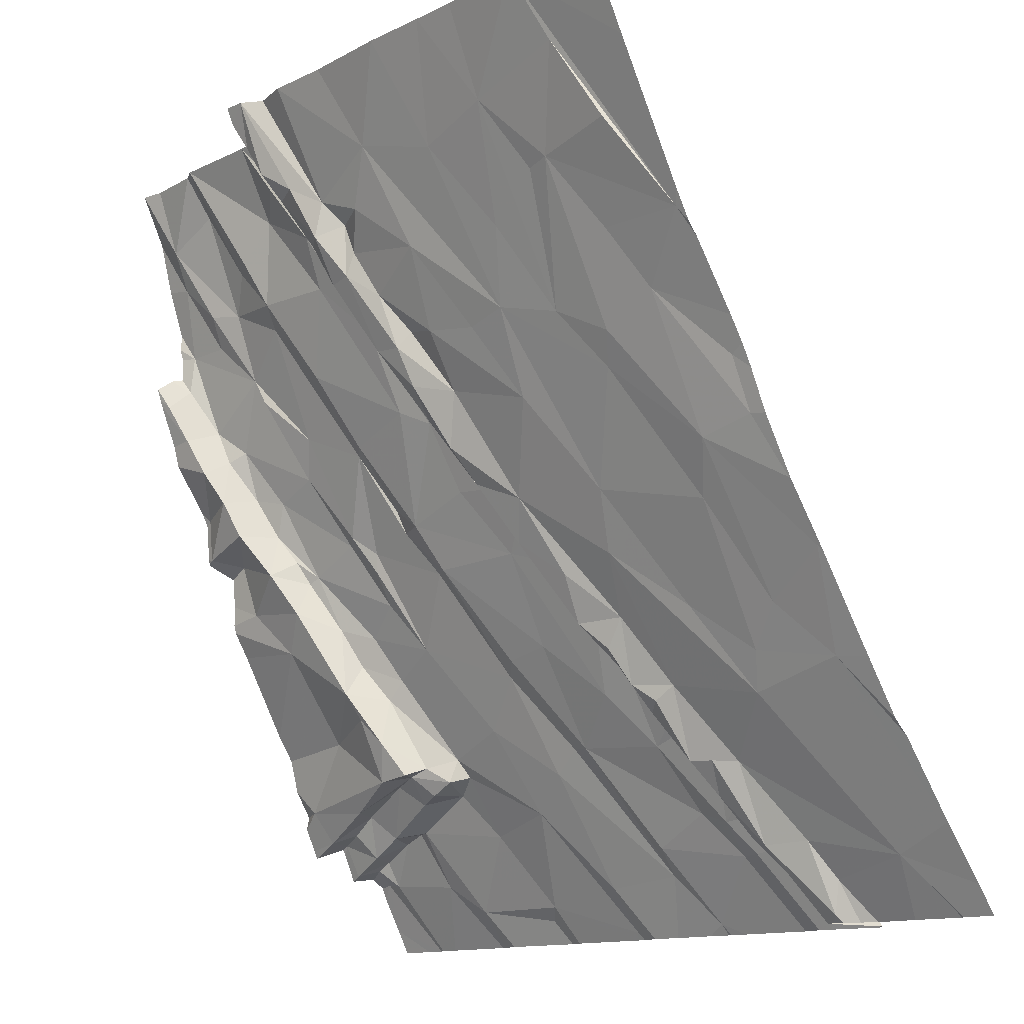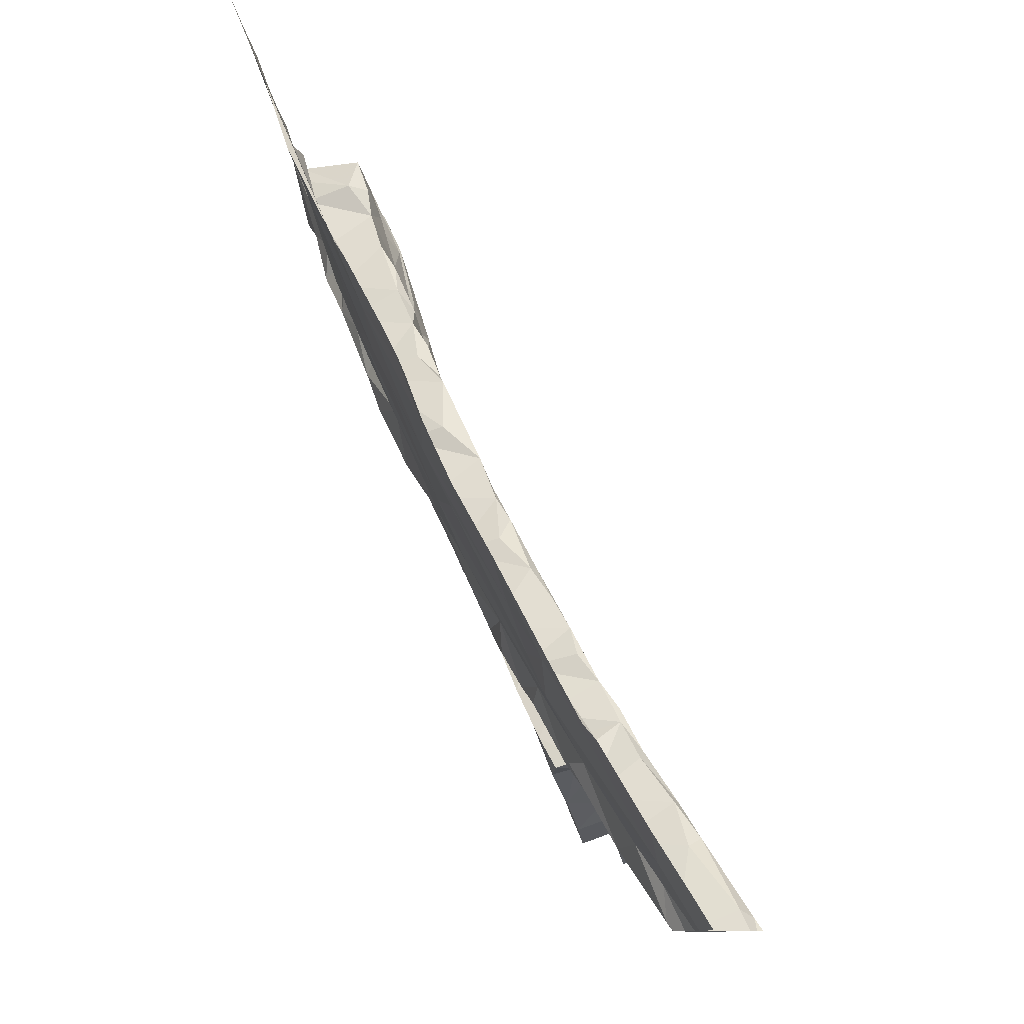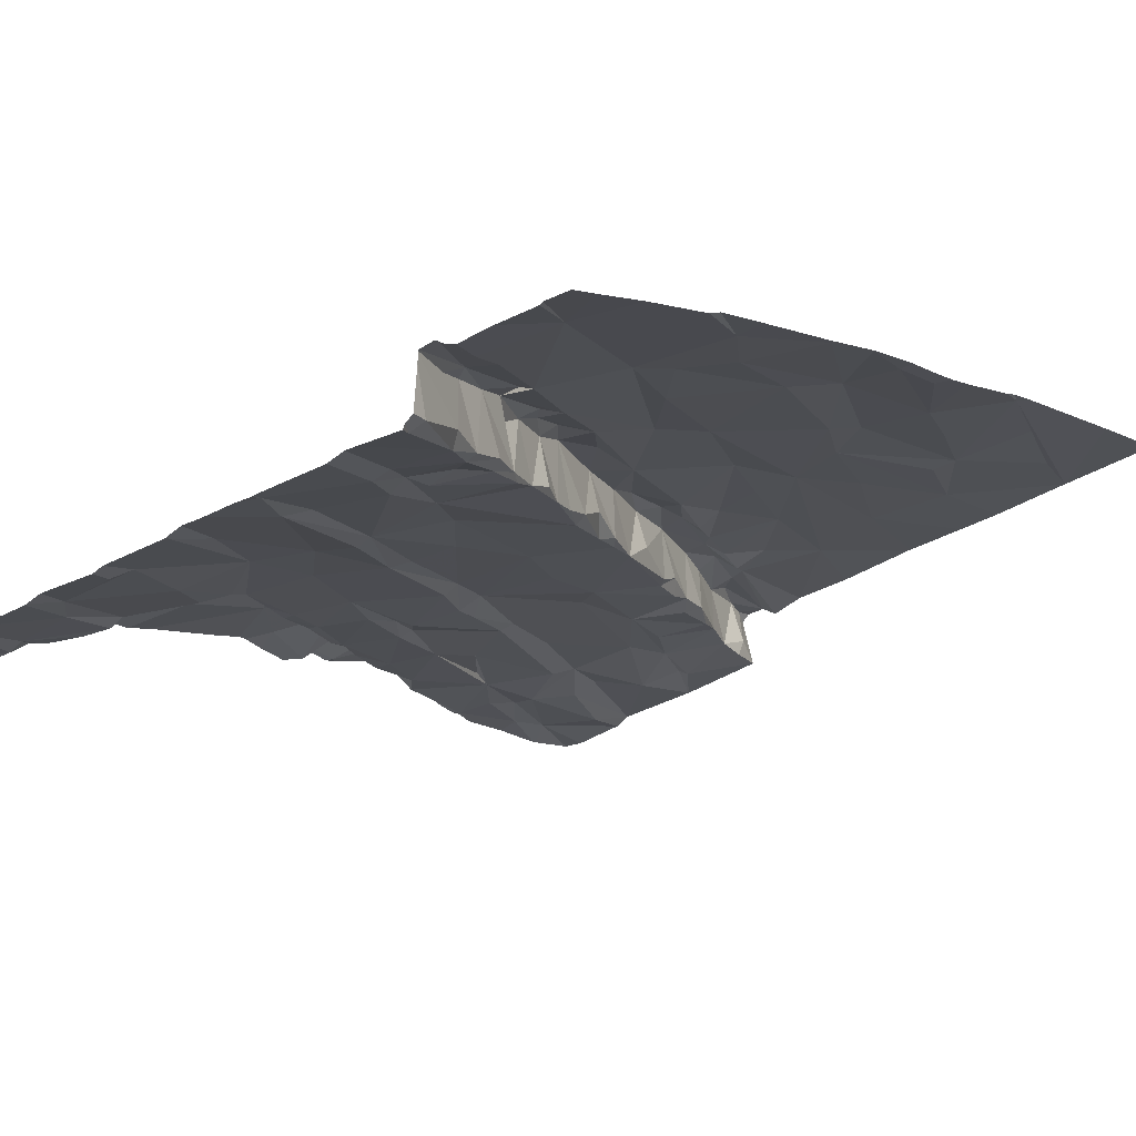
<metadata>
{"format":"obj","ext":"obj","renderer":"f3d","projection":"perspective","resolution":1024,"background":"white","views":[{"elev":-13.2,"azim":58.0,"up":"+Y"},{"elev":-9.8,"azim":101.8,"up":"+Y"},{"elev":-41.6,"azim":44.0,"up":"+Z"}]}
</metadata>
<code>
v -82.29 309.4 504.8
v -81.47 309.4 504.6
v -81.27 309.5 504.9
v -80.62 313.2 506.6
v -80.62 312 506.1
v -83.72 309.5 505.2
v -83.32 309.4 505
v -82.81 309.4 504.9
v -82.18 309.3 504.7
v -80.9 309.6 504.9
v -83.96 309.9 505.4
v -84.27 309.7 505.4
v -82.61 310.2 505.3
v -82.41 309.7 505
v -81.63 309.9 504.9
v -81.6 309.7 504.8
v -81.5 309.7 505.1
v -81.49 310 505.3
v -81.33 309.7 505
v -81.53 309.7 504.8
v -81.57 309.7 505.1
v -81.64 309.9 505.3
v -81.58 310 505.3
v -83.55 310.1 505.4
v -83.42 309.8 505.3
v -84.27 309.9 505.8
v -80.62 312.2 506.2
v -84.02 309.9 505.6
v -84.19 309.8 505.6
v -84.09 309.9 505.4
v -84.39 309.9 505.6
v -80.62 311.5 505.8
v -80.62 312.2 506.2
v -81.42 309.4 504.6
v -83.88 309.9 505.5
v -83.05 309.9 505.3
v -82.44 309.6 504.9
v -84.36 309.7 505.4
v -84.33 309.7 505.5
v -80.62 311.7 505.9
v -84.38 309.7 505.6
v -84.27 309.8 505.5
v -83.9 309.6 505.3
v -81.68 309.9 504.9
v -81.89 309.7 504.9
v -81.97 309.8 505
v -81.38 309.3 504.8
v -81.99 309.7 504.9
v -83.24 309.5 505.1
v -80.62 312.1 506.1
v -82.81 309.6 505
v -82.84 310.1 505.3
v -82.26 309.3 504.7
v -81.31 309.4 504.9
v -81.49 309.5 505
v -82.11 309.9 505
v -80.62 311.6 505.9
v -81.9 310.5 505.4
v -81.87 310.4 505.3
v -82.18 310.2 505.2
v -81.98 310.6 505.4
v -83.13 310.3 505.5
v -82.9 310.6 505.6
v -81.82 309.9 505
v -81.77 310.1 505.1
v -81.7 310 505.1
v -82.7 310.2 505.3
v -83.45 310.2 505.5
v -80.76 310.4 505.3
v -81.97 309.9 505
v -81.39 309.3 504.6
v -81.83 310.3 505.2
v -81.69 310 505.4
v -83.71 310 505.6
v -82.34 310.4 505.4
v -82.83 310.6 505.6
v -82.6 310.7 505.6
v -83.57 310 505.6
v -83.46 310.1 505.6
v -83.43 310.1 505.5
v -81.74 310.3 505.5
v -81.65 310.4 505.5
v -81.79 310.2 505.2
v -81.91 310.5 505.6
v -81.81 310.2 505.5
v -81.78 310.1 505.4
v -81.21 310.3 505.4
v -81.67 310.9 505.8
v -81.13 310.4 505.4
v -81.38 310.7 505.6
v -80.95 310.6 505.5
v -81.44 309.3 504.5
v -84.26 309.9 505.7
v -83.82 310.1 505.6
v -83.97 310 505.8
v -83.63 310.1 505.7
v -81.83 310.4 505.6
v -83.71 310.4 505.9
v -83.74 310.5 506
v -81.86 310.5 505.7
v -83.61 310.3 505.9
v -83.69 310.5 505.8
v -84.02 310.3 505.9
v -83.69 310.1 505.8
v -83.55 310.2 505.6
v -83.55 310.1 505.8
v -83.62 310.6 505.8
v -83.37 310.7 505.8
v -84.13 310 505.6
v -84.32 310 505.9
v -81.78 310.7 505.7
v -80.62 311.3 505.8
v -84.05 310.8 506.2
v -83.1 311.1 505.8
v -83.48 311.2 506
v -83.23 311.3 506
v -83.1 311.3 506
v -82.57 311.1 505.8
v -83.92 311.2 506.1
v -83.64 311.3 506
v -83.51 311 505.9
v -84.26 311 506.3
v -80.62 310.8 505.5
v -84.34 311.3 506.3
v -81.55 309.3 504.6
v -80.63 311.1 505.6
v -80.63 310.8 505.5
v -82.16 311 505.6
v -82.04 310.8 505.5
v -81.24 309.3 504.8
v -81.18 309.3 504.8
v -83.79 310.7 505.9
v -83.85 310.9 506
v -83.02 311.1 505.9
v -83.51 311.1 506
v -82.16 311 506
v -81.98 310.7 505.8
v -81.07 311.1 505.7
v -83.96 311.1 506.1
v -83.9 311 506.2
v -83.7 310.8 505.9
v -82.26 311.2 505.7
v -83.99 311.2 506.3
v -80.94 311.3 505.8
v -81.96 310.9 505.9
v -82.1 310.9 505.6
v -82.16 311.1 505.8
v -82.06 311.2 506
v -81.58 311.2 505.9
v -82.25 311.3 505.8
v -80.62 311.1 505.6
v -80.62 311 505.6
v -80.62 311.1 505.6
v -80.62 311.1 505.6
v -83.96 312.2 506.4
v -83.77 311.6 506.2
v -84.16 311.8 506.4
v -83.25 311.4 506
v -83.31 311.7 506.2
v -83.58 311.3 506.1
v -83.36 311.7 506.2
v -82.36 311.5 505.9
v -82.41 311.7 506.1
v -82.43 311.6 506.3
v -82.52 311.9 506.1
v -82.94 311.8 506.2
v -83.68 311.8 506.3
v -80.69 311.3 505.8
v -82.75 311.4 505.9
v -82.32 311.4 505.8
v -82.79 311.7 506.1
v -82.28 311.3 506.1
v -82.23 311.7 506.3
v -82.32 311.5 506.2
v -82.59 312 506.2
v -82.4 311.8 506.4
v -84.1 311.4 506.4
v -84.15 311.6 506.3
v -84.07 311.4 506.2
v -84.01 311.6 506.2
v -83.9 312 506.4
v -83.99 311.2 506.2
v -84.23 311.8 506.5
v -84.17 311.6 506.5
v -84.4 311.3 506.5
v -82.56 312 506.5
v -81.3 311.6 506.1
v -83.46 309.3 505
v -80.69 311.6 505.9
v -82.8 309.3 504.9
v -81.81 311.6 506.2
v -82.23 312 506.4
v -81.97 311.9 506.3
v -81.76 312 506.3
v -80.94 311.9 506.1
v -81.22 311.8 506.1
v -80.65 312.1 506.2
v -81.46 311.9 506.2
v -84.4 311.5 506.5
v -84.24 311.7 506.6
v -84.3 312 506.5
v -80.62 310.4 505.2
v -84.32 311.9 506.7
v -80.62 310.1 505.1
v -81.5 312.8 506.6
v -81.23 312.5 506.4
v -82.81 312.8 506.9
v -82.7 312.5 506.8
v -82.98 312.2 506.3
v -82.65 312.1 506.2
v -82.59 312.1 506.3
v -82.68 312.3 506.3
v -82.84 312.6 506.4
v -82.77 312.3 506.3
v -83.24 312.5 506.5
v -83.27 309.3 505
v -83.68 312.4 506.5
v -83.44 312.1 506.4
v -83.06 312.5 506.4
v -82.75 312.4 506.4
v -81.88 312.7 506.6
v -81.64 312.3 506.4
v -82.38 312 506.4
v -82.42 311.9 506.5
v -81.06 312.2 506.2
v -80.84 312.6 506.4
v -82.85 309.3 504.9
v -82.16 312.3 506.6
v -81.34 312.5 506.4
v -84.37 312.4 506.6
v -84.38 312.1 506.7
v -84.12 312.5 506.6
v -83.97 312.5 506.5
v -80.62 310 505.1
v -82.28 312.8 506.7
v -82.8 312.5 506.7
v -82.71 312.3 506.7
v -83.22 312.7 506.5
v -83.64 312.5 506.5
v -82.47 312.2 506.5
v -80.62 309.7 504.8
v -84.39 312.2 506.6
v -84.15 312.4 506.6
v -84.29 312.7 506.7
v -82.45 312.6 506.7
v -82.56 312.4 506.6
v -82.93 312.7 506.8
v -82.6 312.3 506.7
v -82.61 312.6 506.7
v -82.67 312.7 506.7
v -83.52 312.9 506.6
v -80.62 309.4 504.7
v -83.83 312.7 506.6
v -82.91 312.7 506.5
v -83.08 313.2 506.7
v -83.33 313 506.7
v -83.52 313.2 506.8
v -81.5 313.2 506.8
v -81.1 313.2 506.7
v -83.13 313.2 507
v -83.02 313.1 506.7
v -84.43 313.2 506.9
v -83.09 313.2 507
v -82.78 309.3 504.9
v -83.09 313.2 507.1
v -83.03 313 507
v -82.95 312.9 506.9
v -81 312.9 506.6
v -84.04 313.2 506.8
v -83.99 313 506.7
v -84.28 312.9 506.8
v -82.74 313.2 507
v -83.37 313 506.7
v -82.03 313.2 506.8
v -81.72 313.2 506.8
v -83.01 312.9 506.6
v -83.71 312.7 506.6
v -82.44 313.2 506.9
v -83.97 313.2 506.8
v -82.99 313.2 507
v -83.03 313.1 506.6
v -82.91 313.2 507
v -84.32 313.2 506.9
v -84.43 309.4 505.3
v -84.43 309.9 505.9
v -84.43 309.8 505.8
v -84.43 309.8 505.8
v -84.43 309.8 505.7
v -84.43 309.7 505.5
v -84.43 309.7 505.5
v -84.43 309.7 505.4
v -84.43 309.6 505.4
v -84.43 309.7 505.6
v -84.43 309.8 505.6
v -84.43 309.8 505.6
v -84.43 310 505.8
v -84.43 310.1 505.9
v -84.43 310.3 506
v -84.43 310.4 506
v -84.43 311.2 506.3
v -84.43 311.1 506.3
v -84.43 310.8 506.2
v -84.43 310.9 506.3
v -84.43 311 506.3
v -84.43 311.3 506.4
v -84.43 311.3 506.5
v -84.43 311.3 506.5
v -84.43 311.6 506.5
v -84.43 311.8 506.7
v -84.43 311.9 506.7
v -84.43 311.3 506.5
v -84.43 311.5 506.5
v -84.43 312.4 506.6
v -84.43 312.3 506.6
v -84.43 312.2 506.8
v -84.43 312.1 506.8
v -84.43 312.4 506.7
v -84.43 312.2 506.7
v -84.43 312.1 506.8
v -84.43 312.5 506.7
v -84.43 313.2 506.9
v -84.43 313.2 506.9
v -84.43 312.7 506.7
v -84.43 313 506.8
v -84.43 313 506.8
v -80.62 312.8 506.4
v -82.28 309.3 504.7
v -82.38 309.3 504.8
v -80.99 309.3 504.7
v -80.77 309.3 504.7
v -81.43 309.3 504.5
v -80.75 309.3 504.7
v -84.18 309.3 505.2
v -84.16 309.3 505.2
v -83.72 309.3 505.1
v -83.74 309.3 505.1
v -84.07 309.3 505.2
v -83.63 309.3 505.1
v -83.2 309.3 505
v -82.57 309.3 504.8
v -82.7 309.3 504.9
v -81.69 309.3 504.6
v -81.75 309.3 504.6
v -81.78 309.3 504.6
v -81.85 309.3 504.6
v -81.3 309.3 504.9
v -81.35 309.3 504.9
v -81.38 309.3 504.9
v -81.38 309.3 504.9
v -81.38 309.3 504.9
v -80.69 309.3 504.6
v -80.78 309.3 504.7
v -84.27 309.3 505.2
v -84.43 309.3 505.2
v -80.62 309.3 504.6
f 340 37 51
f 30 12 11
f 44 16 15
f 17 19 18
f 22 17 23
f 26 110 285
f 30 28 29
f 31 26 287
f 71 2 331
f 35 6 25
f 14 37 1
f 12 38 333
f 39 41 289
f 30 29 42
f 335 43 336
f 46 45 44
f 20 16 34
f 41 39 42
f 38 12 39
f 38 39 290
f 12 42 39
f 6 49 25
f 43 6 35
f 12 43 11
f 30 42 12
f 8 51 36
f 49 8 36
f 14 13 37
f 51 37 52
f 49 36 25
f 339 49 216
f 284 38 292
f 43 12 334
f 188 6 338
f 49 6 7
f 49 7 216
f 227 49 339
f 340 51 341
f 51 8 264
f 125 16 342
f 343 48 344
f 34 16 2
f 16 44 45
f 48 1 9
f 10 19 3
f 330 10 352
f 130 54 346
f 3 19 54
f 10 3 131
f 342 45 343
f 16 20 15
f 14 1 48
f 48 45 46
f 347 17 348
f 348 55 349
f 349 20 350
f 20 34 47
f 19 17 54
f 17 21 55
f 55 21 20
f 15 20 21
f 46 56 48
f 48 56 14
f 22 21 17
f 338 6 335
f 328 37 340
f 29 31 41
f 293 31 294
f 337 43 334
f 29 41 42
f 60 59 61
f 89 69 91
f 44 65 64
f 66 15 22
f 69 10 241
f 70 46 64
f 22 23 73
f 35 24 74
f 52 67 63
f 60 75 13
f 63 67 13
f 13 76 63
f 13 75 77
f 28 30 11
f 11 35 28
f 78 74 24
f 24 79 78
f 24 35 25
f 36 51 52
f 24 25 80
f 56 60 13
f 13 67 37
f 67 52 37
f 82 81 73
f 80 25 36
f 36 68 80
f 62 68 36
f 80 79 24
f 329 10 131
f 64 46 44
f 66 65 44
f 56 13 14
f 65 66 83
f 72 70 65
f 70 64 65
f 15 66 44
f 46 70 72
f 60 56 46
f 72 60 46
f 22 73 83
f 18 82 73
f 59 60 72
f 85 84 59
f 73 86 83
f 66 22 83
f 73 23 18
f 87 18 10
f 85 86 73
f 73 81 85
f 18 23 17
f 21 22 15
f 18 19 10
f 69 87 10
f 82 87 88
f 89 90 87
f 18 87 82
f 59 72 83
f 85 83 86
f 89 87 69
f 59 83 85
f 59 84 58
f 65 83 72
f 63 62 52
f 36 52 62
f 31 93 26
f 94 96 95
f 97 81 82
f 97 100 84
f 102 99 101
f 103 104 98
f 96 104 95
f 68 105 79
f 96 106 104
f 99 98 101
f 102 101 105
f 101 106 105
f 68 107 102
f 68 62 108
f 95 26 109
f 109 93 29
f 35 74 28
f 29 28 109
f 94 28 74
f 74 78 96
f 79 105 96
f 31 29 93
f 94 95 109
f 96 78 79
f 96 105 106
f 94 74 96
f 95 104 110
f 101 104 106
f 104 103 110
f 110 26 95
f 97 84 85
f 85 81 97
f 111 97 82
f 297 103 298
f 104 101 98
f 99 103 98
f 102 105 68
f 79 80 68
f 28 94 109
f 26 93 109
f 298 113 299
f 336 43 337
f 11 43 35
f 115 114 116
f 117 134 118
f 120 119 121
f 122 124 300
f 61 129 128
f 87 90 88
f 69 127 91
f 118 77 75
f 328 1 37
f 127 69 202
f 126 127 123
f 128 118 75
f 61 128 60
f 75 60 128
f 61 58 84
f 59 58 61
f 102 107 132
f 115 135 108
f 89 91 138
f 129 61 137
f 119 139 133
f 121 119 141
f 140 122 113
f 99 102 132
f 99 132 133
f 133 140 99
f 132 141 133
f 119 133 141
f 115 108 114
f 108 135 121
f 107 108 141
f 108 121 141
f 107 141 132
f 108 107 68
f 63 76 134
f 134 114 63
f 108 62 63
f 128 142 118
f 77 118 134
f 108 63 114
f 140 133 139
f 99 140 113
f 103 99 113
f 143 122 140
f 90 89 138
f 91 127 144
f 100 97 111
f 88 111 82
f 145 137 111
f 137 100 111
f 100 137 84
f 84 137 61
f 145 136 137
f 137 136 146
f 146 129 137
f 146 128 129
f 138 91 144
f 146 147 142
f 149 90 138
f 145 111 148
f 136 147 146
f 128 146 142
f 88 148 111
f 90 149 88
f 136 150 147
f 76 77 134
f 335 6 43
f 303 122 304
f 76 13 77
f 156 155 157
f 116 117 158
f 117 159 158
f 160 115 161
f 164 163 162
f 162 163 165
f 159 117 166
f 168 144 126
f 121 135 120
f 160 120 135
f 135 115 160
f 122 143 124
f 115 116 161
f 118 169 117
f 142 170 118
f 118 170 169
f 150 170 142
f 116 158 161
f 116 114 134
f 117 116 134
f 169 171 117
f 162 150 172
f 173 176 174
f 162 170 150
f 171 162 175
f 178 177 179
f 161 167 160
f 143 182 179
f 169 162 171
f 166 117 171
f 172 164 162
f 156 160 167
f 161 158 159
f 172 174 164
f 120 160 156
f 182 139 119
f 180 120 156
f 139 182 143
f 124 143 177
f 148 173 174
f 180 179 119
f 182 119 179
f 119 120 180
f 179 180 178
f 157 183 178
f 184 178 183
f 184 177 178
f 176 186 164
f 157 180 156
f 177 143 179
f 163 164 186
f 164 174 176
f 300 185 305
f 138 144 187
f 189 168 112
f 327 1 328
f 168 126 151
f 148 88 191
f 88 149 191
f 191 173 148
f 150 136 172
f 174 172 148
f 172 136 148
f 191 192 173
f 191 193 192
f 194 149 187
f 191 149 194
f 187 149 138
f 168 195 144
f 195 196 144
f 195 189 57
f 195 168 189
f 187 196 198
f 162 169 170
f 180 157 178
f 187 144 196
f 200 183 201
f 308 200 309
f 309 203 310
f 177 184 185
f 200 184 183
f 184 199 185
f 334 12 333
f 311 199 312
f 200 199 184
f 177 185 124
f 333 38 284
f 140 139 143
f 150 142 147
f 126 144 127
f 148 136 145
f 209 171 210
f 210 175 211
f 210 211 212
f 213 209 214
f 165 211 175
f 166 171 209
f 171 175 210
f 166 209 215
f 167 161 217
f 217 161 218
f 212 220 214
f 214 209 212
f 222 221 194
f 173 223 224
f 186 211 165
f 155 181 167
f 217 155 167
f 195 197 225
f 225 206 196
f 264 8 190
f 227 8 49
f 194 228 193
f 198 196 206
f 194 198 222
f 206 225 197
f 166 215 218
f 210 212 209
f 220 213 214
f 156 181 155
f 186 212 211
f 206 229 198
f 195 225 196
f 233 232 155
f 221 235 194
f 220 237 236
f 201 155 230
f 215 239 218
f 224 223 240
f 242 230 313
f 155 243 230
f 201 230 242
f 218 239 217
f 230 243 244
f 155 232 243
f 155 217 233
f 233 217 239
f 209 219 238
f 215 209 238
f 237 220 212
f 228 245 246
f 219 209 213
f 247 236 208
f 248 246 249
f 248 237 186
f 208 248 249
f 250 208 249
f 240 228 246
f 245 249 246
f 248 208 237
f 240 192 228
f 240 248 224
f 186 237 212
f 186 224 248
f 240 246 248
f 251 239 215
f 332 10 330
f 315 242 318
f 208 236 237
f 201 242 203
f 231 203 242
f 203 231 316
f 157 155 201
f 173 192 223
f 223 192 240
f 186 176 224
f 229 205 198
f 228 192 193
f 235 228 194
f 205 229 206
f 331 2 92
f 232 244 243
f 253 233 239
f 222 198 205
f 254 220 236
f 5 195 40
f 161 159 218
f 159 166 218
f 167 181 156
f 176 173 224
f 165 163 186
f 194 193 191
f 198 194 187
f 165 175 162
f 201 203 200
f 201 183 157
f 256 255 257
f 205 259 258
f 260 255 261
f 326 259 27
f 260 261 263
f 263 265 260
f 276 238 254
f 270 269 271
f 250 235 272
f 273 256 257
f 275 274 221
f 247 207 267
f 235 274 278
f 268 206 226
f 257 279 251
f 238 219 254
f 263 280 265
f 259 268 197
f 268 226 197
f 215 238 251
f 259 197 27
f 205 258 275
f 255 281 261
f 276 255 256
f 282 280 250
f 276 281 255
f 235 278 272
f 205 275 221
f 206 268 205
f 267 207 280
f 250 280 207
f 208 207 247
f 250 207 208
f 273 251 238
f 238 256 273
f 254 236 247
f 238 276 256
f 276 254 247
f 266 276 247
f 247 267 266
f 276 261 281
f 266 261 276
f 272 282 250
f 266 263 261
f 324 271 325
f 279 270 253
f 271 233 270
f 251 279 277
f 239 251 277
f 244 232 271
f 232 233 271
f 253 277 279
f 253 270 233
f 320 244 323
f 269 283 271
f 271 262 322
f 279 269 270
f 280 263 266
f 267 280 266
f 250 249 245
f 268 259 205
f 235 221 274
f 250 245 235
f 283 262 271
f 251 273 257
f 197 226 206
f 219 213 254
f 277 253 239
f 235 245 228
f 205 221 222
f 254 213 220
f 4 259 326
f 333 284 353
f 190 8 227
f 285 110 296
f 286 26 285
f 27 197 33
f 287 26 286
f 288 31 287
f 33 197 50
f 216 7 188
f 289 41 293
f 290 39 289
f 40 195 57
f 291 38 290
f 5 197 195
f 292 38 291
f 188 7 6
f 293 41 31
f 294 31 295
f 50 197 5
f 295 31 288
f 57 189 32
f 296 110 297
f 297 110 103
f 131 3 130
f 32 189 112
f 298 103 113
f 112 168 151
f 299 113 302
f 130 3 54
f 300 124 185
f 301 122 300
f 151 126 153
f 302 113 303
f 125 2 16
f 303 113 122
f 304 122 301
f 152 126 123
f 305 185 307
f 123 127 202
f 306 185 311
f 307 185 306
f 308 199 200
f 153 126 154
f 154 126 152
f 309 200 203
f 92 2 125
f 310 203 319
f 71 34 2
f 311 185 199
f 202 69 204
f 312 199 308
f 313 230 317
f 314 242 313
f 204 69 234
f 315 231 242
f 316 231 315
f 234 69 241
f 47 34 71
f 317 230 320
f 241 10 252
f 318 242 314
f 319 203 316
f 53 1 327
f 320 230 244
f 252 10 332
f 322 262 321
f 323 244 324
f 324 244 271
f 9 1 53
f 325 271 322
f 341 51 264
f 342 16 45
f 343 45 48
f 344 48 345
f 345 48 9
f 346 54 347
f 347 54 17
f 348 17 55
f 349 55 20
f 350 20 47
f 351 252 332
f 352 10 329
f 353 284 354
f 355 252 351

</code>
